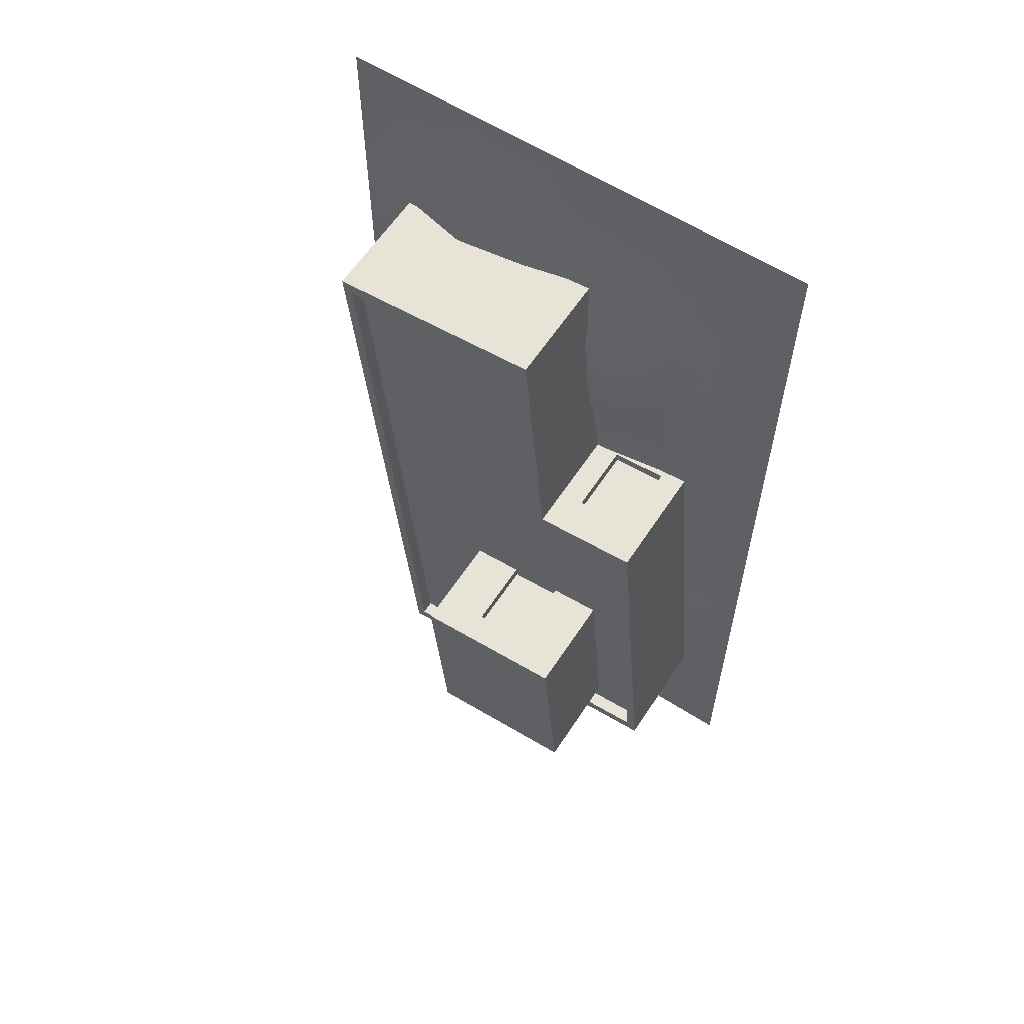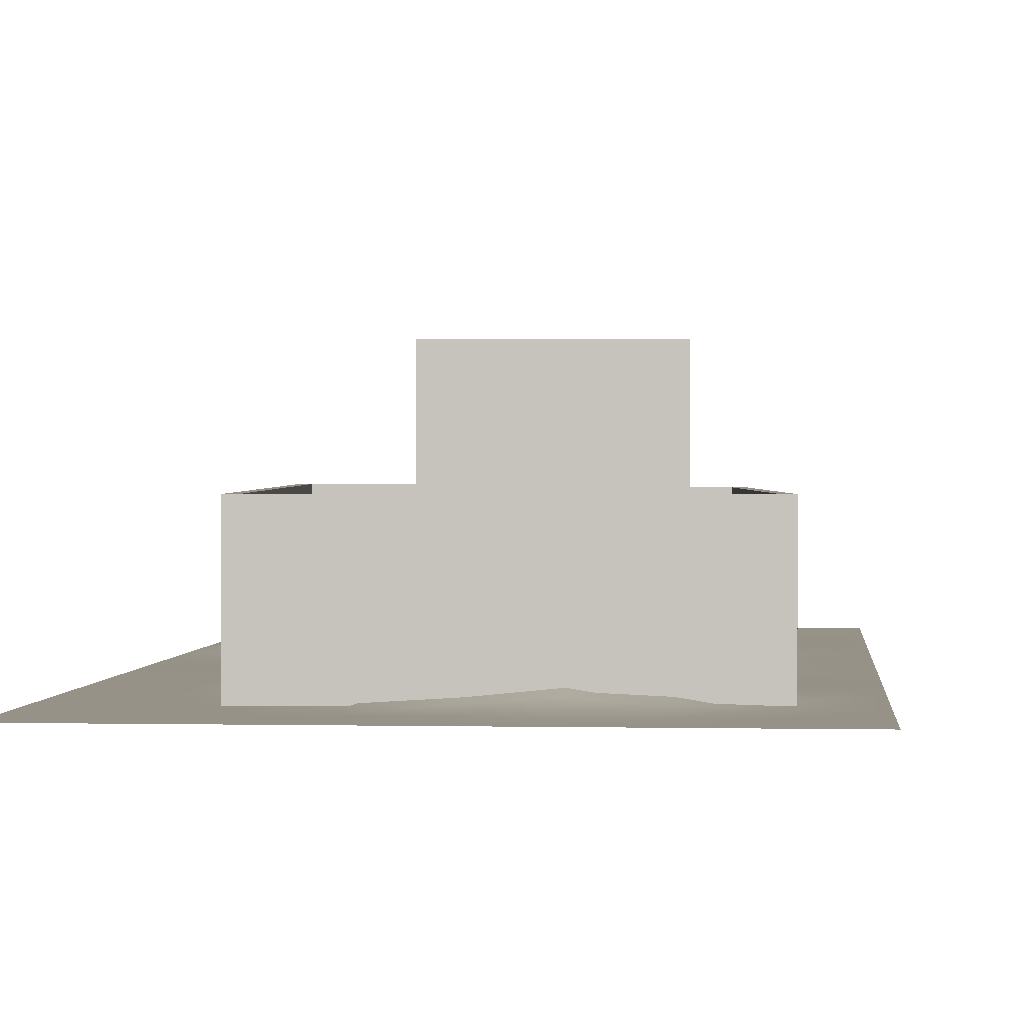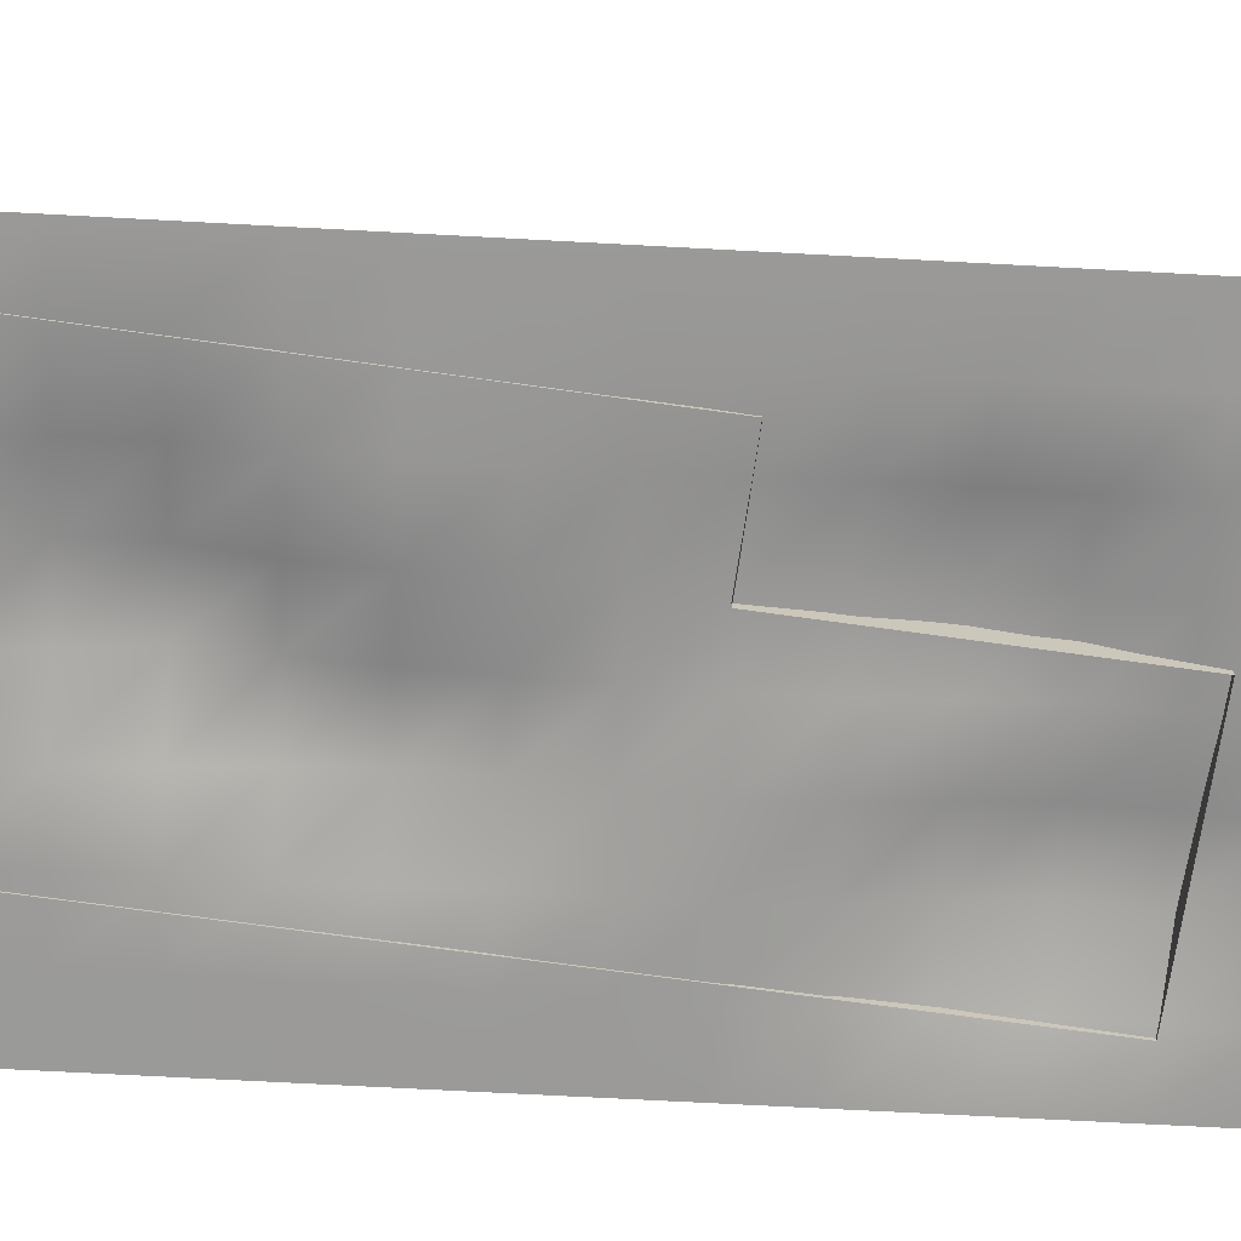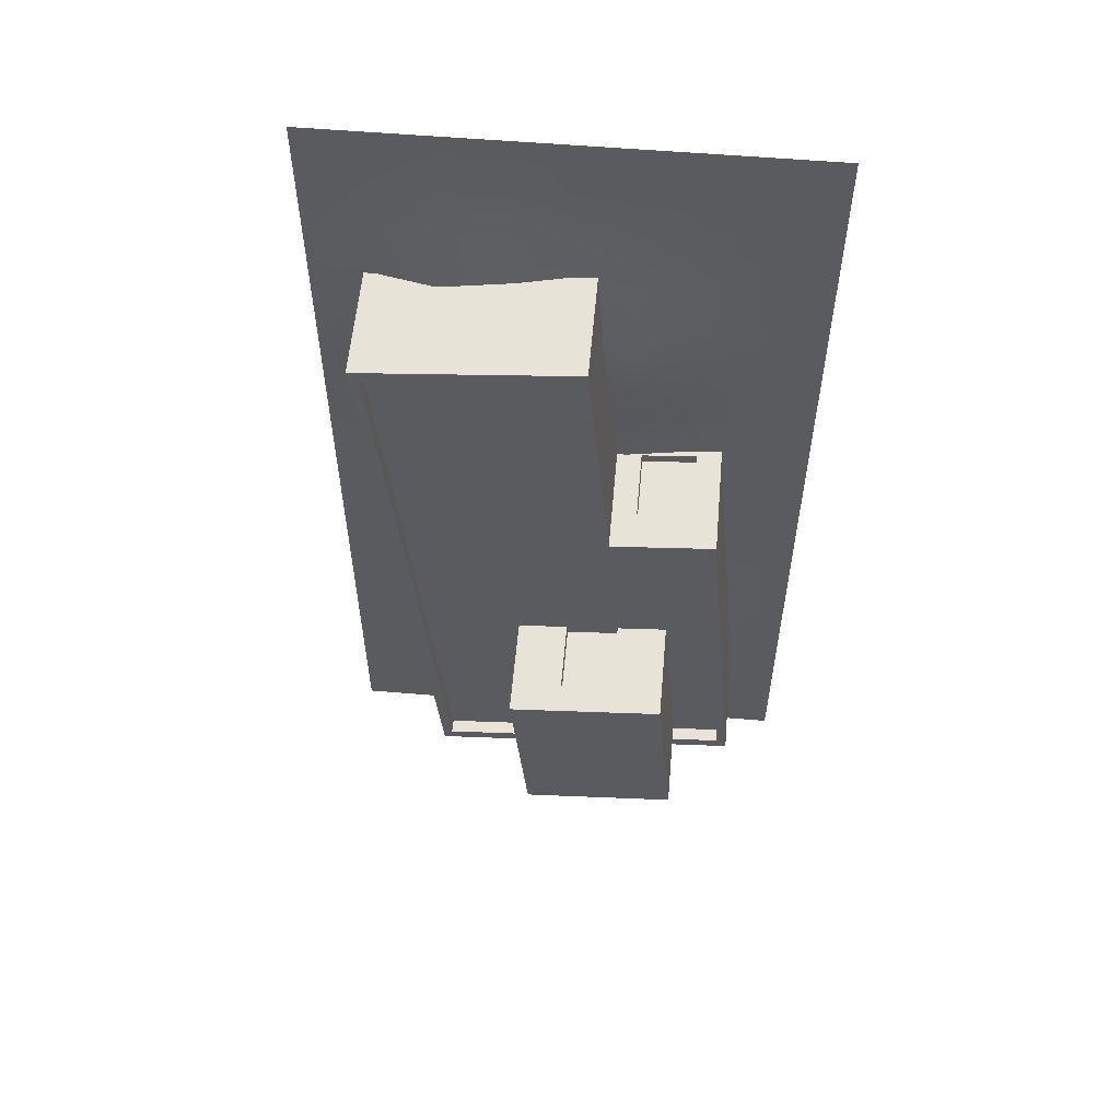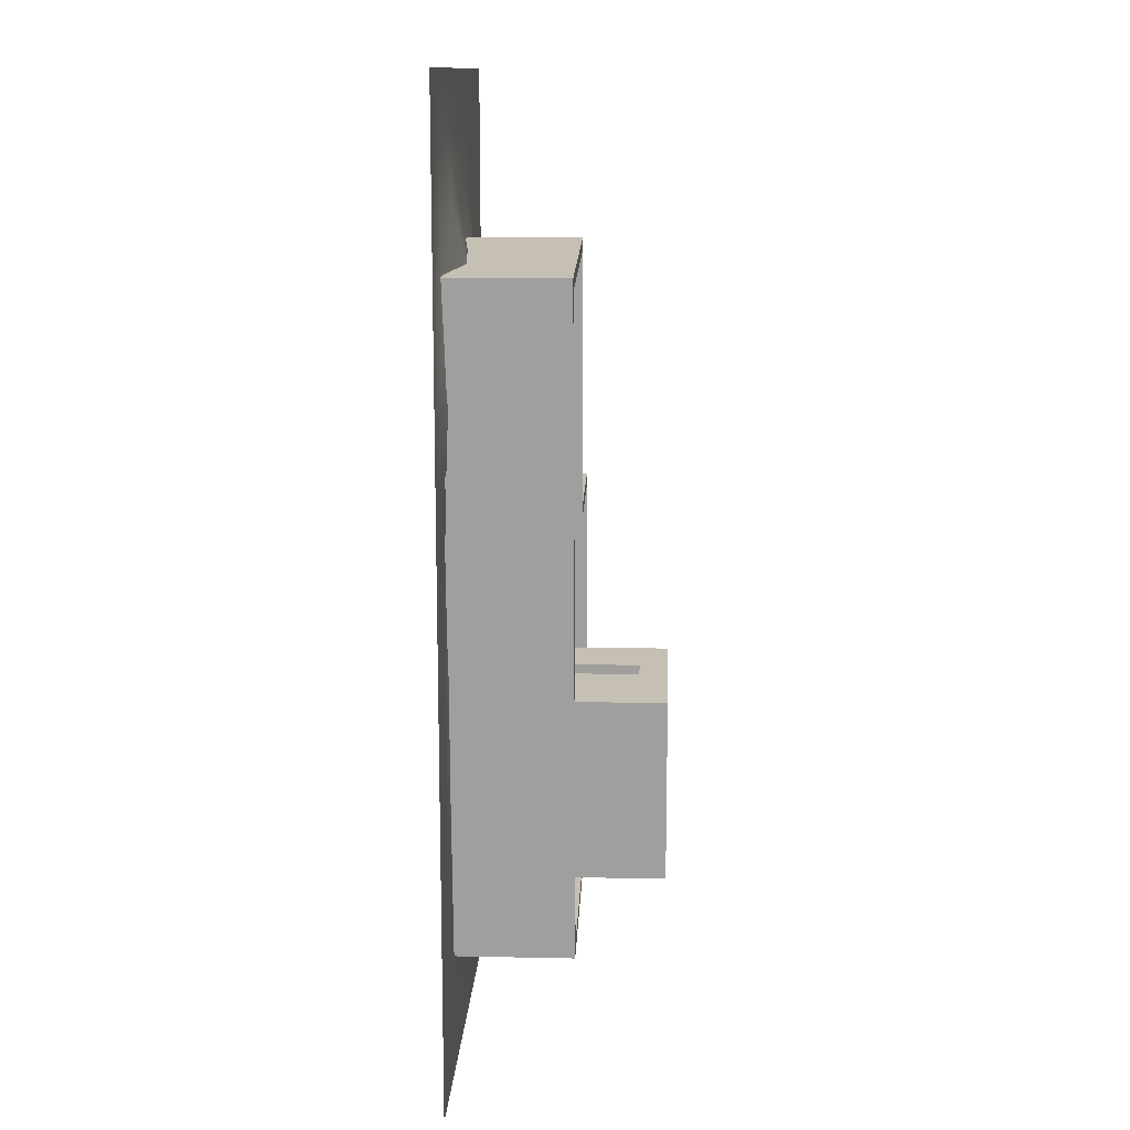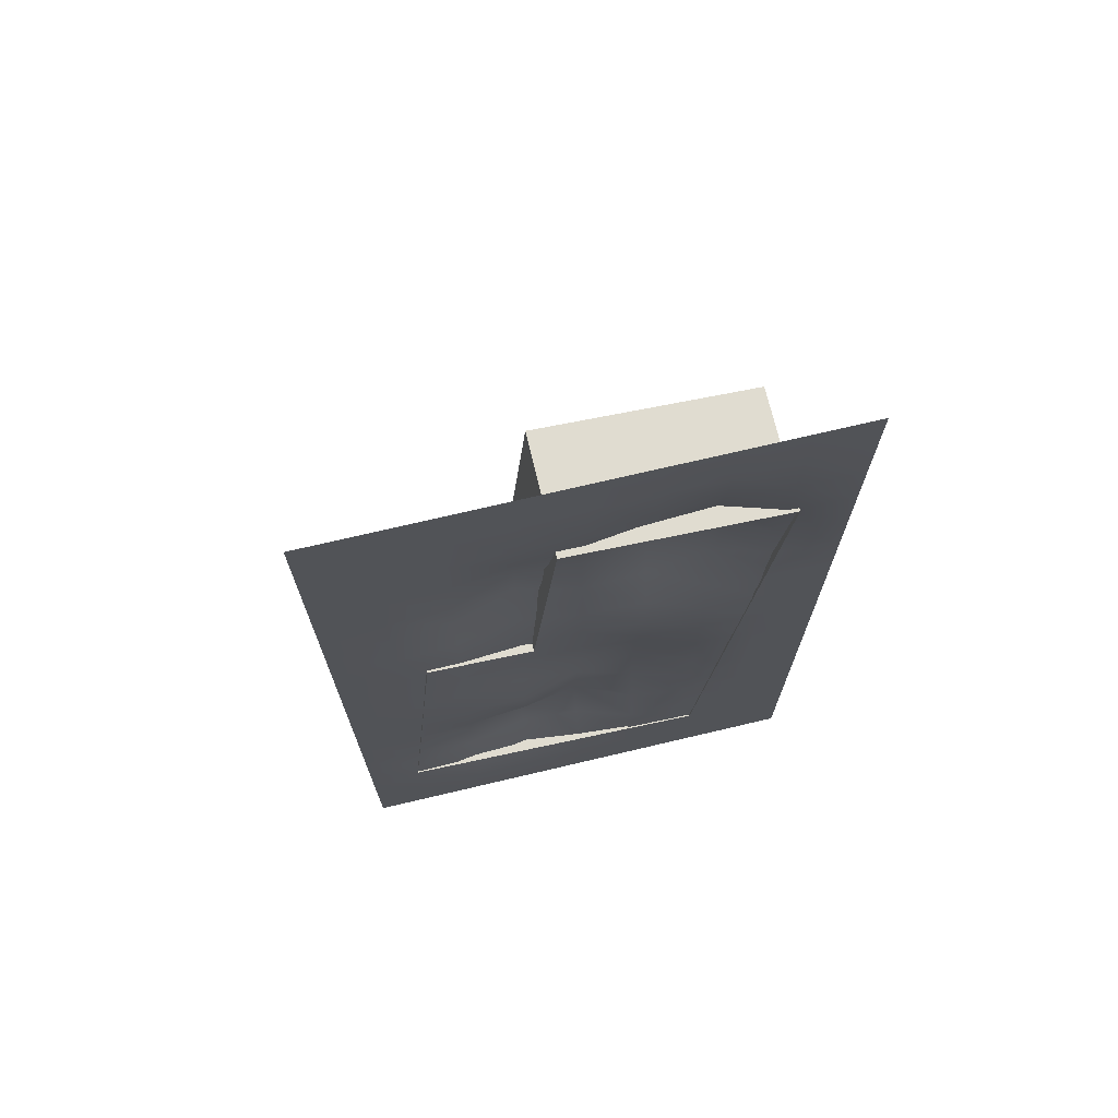
<metadata>
{"format":"obj","ext":"obj","renderer":"f3d","projection":"perspective","resolution":1024,"background":"white","views":[{"elev":60.4,"azim":-146.9,"up":"+Z"},{"elev":1.0,"azim":-175.0,"up":"+Y"},{"elev":-69.2,"azim":-93.1,"up":"+Y"},{"elev":56.9,"azim":-175.0,"up":"+Z"},{"elev":13.1,"azim":92.7,"up":"+Z"},{"elev":71.6,"azim":-13.3,"up":"+Z"}]}
</metadata>
<code>
o 12_5_Cube.017
v -163.6 -1.489 -187.5
v -154.3 110.8 -201.4
v -200.7 -1.489 -611.7
v -189.2 110.8 -599.7
v 176.3 -1.489 -217.2
v 165.9 110.8 -216.3
v 139.2 -1.489 -641.5
v 129.9 110.8 -627.6
v -89.5 -1.489 -621.5
v -88.36 110.8 -608.5
v -52.38 -1.489 -197.2
v -43.12 110.8 -211.1
v 189.5 110.8 53.03
v 201 -1.489 65.09
v -27.68 -1.489 85.1
v -18.42 110.8 71.22
v -137.4 84.39 -189.8
v -200.7 110.8 -611.7
v -89.5 110.8 -621.5
v 139.2 110.8 -641.5
v 176.3 110.8 -217.2
v -78.6 84.39 -194.9
v 201 110.8 65.09
v -27.68 110.8 85.1
v -163.6 125.6 -187.5
v -200.7 125.6 -611.7
v -89.5 125.6 -621.5
v 139.2 125.6 -641.5
v 176.3 125.6 -217.2
v -52.38 125.6 -197.2
v 201 125.6 65.09
v -27.68 125.6 85.1
v -154.3 125.6 -201.4
v -189.2 125.6 -599.7
v -88.36 125.6 -608.5
v 129.9 125.6 -627.6
v 165.9 125.6 -216.3
v -43.12 125.6 -211.1
v 189.5 125.6 53.03
v -18.42 125.6 71.22
v 28.12 109.9 -595.9
v -136.3 109.9 -581.5
v 45.88 109.9 -392.9
v -118.5 109.9 -378.5
v -136.3 218.5 -581.5
v 28.12 218.5 -595.9
v -64.76 187.6 -383.2
v -7.889 187.6 -388.2
v -163.6 110.8 -187.5
v -137.4 7.891 -189.8
v -52.38 110.8 -197.2
v -78.6 7.891 -194.9
v -138.3 7.891 -200.5
v -79.54 7.891 -205.7
v -138.3 84.39 -200.5
v -79.54 84.39 -205.7
v -64.76 109.8 -383.2
v -7.889 109.8 -388.2
v -118.5 218.5 -378.5
v 45.88 218.5 -392.9
v -65.7 109.8 -393.9
v -8.826 109.8 -398.9
v -65.7 187.6 -393.9
v -8.826 187.6 -398.9
v -256 0 256
v -192 0 256
v -128 0 256
v -64 0 256
v 0 0 256
v 64 0 256
v 128 0 256
v 192 0 256
v 256 0 256
v -256 0 192
v -192 0 192
v -128 0 192
v -64 0 192
v 0 0 192
v 64 0.0056 192
v 128 0.02603 192
v 192 0 192
v 256 0 192
v -256 0 128
v -192 0 128
v -128 0 128
v -64 0.08265 128
v 0 0.1989 128
v 64 4.339 128
v 128 6.106 128
v 192 0.3135 128
v 256 0 128
v -256 0 64
v -192 0 64
v -128 0.0965 64
v -64 8.618 64
v 0 7.967 64
v 64 17.01 64
v 128 20.72 64
v 192 2.102 64
v 256 0 64
v -256 0 0
v -192 0 0
v -128 2.344 0
v -64 22.72 0
v 0 16.16 0
v 64 20.77 0
v 128 28.92 0
v 192 3.949 0
v 256 0 0
v -256 0 -64
v -192 0 -64
v -128 5.478 -64
v -64 26.23 -64
v 0 11.43 -64
v 64 13.75 -64
v 128 21.95 -64
v 192 5.097 -64
v 256 0 -64
v -256 0 -128
v -192 0 -128
v -128 3.242 -128
v -64 14.36 -128
v 0 4.774 -128
v 64 2.237 -128
v 128 6.691 -128
v 192 1.003 -128
v 256 0 -128
v -256 0 -192
v -192 0 -192
v -128 1.585 -192
v -64 7.079 -192
v 0 4.255 -192
v 64 0.1602 -192
v 128 0.02338 -192
v 192 0 -192
v 256 0 -192
v -256 0 -256
v -64 7.688 -256
v 0 7.665 -256
v 128 0.2393 -256
v 192 0 -256
v 256 0 -256
v -192 0.006948 -256
v -128 3.556 -256
v 64 5.148 -256
v -256 0 -320
v -192 0 -320
v -128 0.9047 -320
v -64 4.464 -320
v 0 11.43 -320
v 64 18.42 -320
v 128 1.833 -320
v 192 0 -320
v 256 0 -320
v -256 0 -384
v -192 0 -384
v -128 0.000271 -384
v -64 0.09142 -384
v 0 16.12 -384
v 64 22.46 -384
v 128 0.8091 -384
v 192 0 -384
v 256 0 -384
v -256 0 -448
v -192 0.001282 -448
v -128 2.11 -448
v -64 7.13 -448
v 0 24.73 -448
v 64 17.89 -448
v 128 0.05327 -448
v 192 0 -448
v 256 0 -448
v -256 0 -512
v -192 0.144 -512
v -128 11.8 -512
v -64 27.45 -512
v 0 34.18 -512
v 64 7.581 -512
v 128 0 -512
v 192 0 -512
v 256 0 -512
v -256 0 -576
v -192 0.1619 -576
v -128 11.93 -576
v -64 24.22 -576
v 0 20.58 -576
v 64 0.528 -576
v 128 0 -576
v 192 0 -576
v 256 0 -576
v -256 0 -640
v -192 0.002643 -640
v -128 2.265 -640
v -64 6.449 -640
v 0 1.942 -640
v 64 0 -640
v 128 0 -640
v 192 0 -640
v 256 0 -640
v -256 0 -704
v -192 0 -704
v -128 0.000832 -704
v -64 0.05598 -704
v 0 0 -704
v 64 0 -704
v 128 0 -704
v 192 0 -704
v 256 0 -704
v -256 0 -768
v -192 0 -768
v -128 0 -768
v -64 0 -768
v 0 0 -768
v 64 0 -768
v 128 0 -768
v 192 0 -768
v 256 0 -768
f 1 49 18 3
f 9 19 20 7
f 7 20 21 5
f 52 22 56 54
f 10 4 2 12
f 8 10 12 6
f 3 18 19 9
f 14 23 24 15
f 6 12 16 13
f 5 21 23 14
f 51 11 15 24
f 45 59 60 46
f 41 46 60 43
f 42 45 46 41
f 44 59 45 42
f 58 48 64 62
f 50 17 49 1
f 17 22 51 49
f 52 50 1 11
f 22 52 11 51
f 22 17 55 56
f 50 52 54 53
f 17 50 53 55
f 58 57 44 43
f 47 48 60 59
f 48 58 43 60
f 57 47 59 44
f 47 57 61 63
f 48 47 63 64
f 57 58 62 61
f 24 23 31 32
f 10 8 36 35
f 2 4 34 33
f 19 18 26 27
f 6 13 39 37
f 20 19 27 28
f 23 21 29 31
f 16 12 38 40
f 33 34 26 25
f 35 36 28 27
f 36 37 29 28
f 38 33 25 30
f 34 35 27 26
f 39 40 32 31
f 40 38 30 32
f 37 39 31 29
f 8 6 37 36
f 21 20 28 29
f 12 2 33 38
f 18 49 25 26
f 4 10 35 34
f 13 16 40 39
f 49 51 30 25
f 51 24 32 30
f 54 56 55 53
f 62 64 63 61
f 65 66 75 74
f 66 67 76 75
f 67 68 77 76
f 68 69 78 77
f 69 70 79 78
f 70 71 80 79
f 71 72 81 80
f 72 73 82 81
f 74 75 84 83
f 75 76 85 84
f 76 77 86 85
f 77 78 87 86
f 78 79 88 87
f 79 80 89 88
f 80 81 90 89
f 81 82 91 90
f 83 84 93 92
f 84 85 94 93
f 85 86 95 94
f 86 87 96 95
f 87 88 97 96
f 88 89 98 97
f 89 90 99 98
f 90 91 100 99
f 92 93 102 101
f 93 94 103 102
f 94 95 104 103
f 95 96 105 104
f 96 97 106 105
f 97 98 107 106
f 98 99 108 107
f 99 100 109 108
f 101 102 111 110
f 102 103 112 111
f 103 104 113 112
f 104 105 114 113
f 105 106 115 114
f 106 107 116 115
f 107 108 117 116
f 108 109 118 117
f 110 111 120 119
f 111 112 121 120
f 112 113 122 121
f 113 114 123 122
f 114 115 124 123
f 115 116 125 124
f 116 117 126 125
f 117 118 127 126
f 119 120 129 128
f 120 121 130 129
f 121 122 131 130
f 122 123 132 131
f 123 124 133 132
f 124 125 134 133
f 125 126 135 134
f 126 127 136 135
f 128 129 143 137
f 129 130 144 143
f 130 131 138 144
f 131 132 139 138
f 132 133 145 139
f 133 134 140 145
f 134 135 141 140
f 135 136 142 141
f 137 143 147 146
f 143 144 148 147
f 144 138 149 148
f 138 139 150 149
f 139 145 151 150
f 145 140 152 151
f 140 141 153 152
f 141 142 154 153
f 146 147 156 155
f 147 148 157 156
f 148 149 158 157
f 149 150 159 158
f 150 151 160 159
f 151 152 161 160
f 152 153 162 161
f 153 154 163 162
f 155 156 165 164
f 156 157 166 165
f 157 158 167 166
f 158 159 168 167
f 159 160 169 168
f 160 161 170 169
f 161 162 171 170
f 162 163 172 171
f 164 165 174 173
f 165 166 175 174
f 166 167 176 175
f 167 168 177 176
f 168 169 178 177
f 169 170 179 178
f 170 171 180 179
f 171 172 181 180
f 173 174 183 182
f 174 175 184 183
f 175 176 185 184
f 176 177 186 185
f 177 178 187 186
f 178 179 188 187
f 179 180 189 188
f 180 181 190 189
f 182 183 192 191
f 183 184 193 192
f 184 185 194 193
f 185 186 195 194
f 186 187 196 195
f 187 188 197 196
f 188 189 198 197
f 189 190 199 198
f 191 192 201 200
f 192 193 202 201
f 193 194 203 202
f 194 195 204 203
f 195 196 205 204
f 196 197 206 205
f 197 198 207 206
f 198 199 208 207
f 200 201 210 209
f 201 202 211 210
f 202 203 212 211
f 203 204 213 212
f 204 205 214 213
f 205 206 215 214
f 206 207 216 215
f 207 208 217 216

</code>
